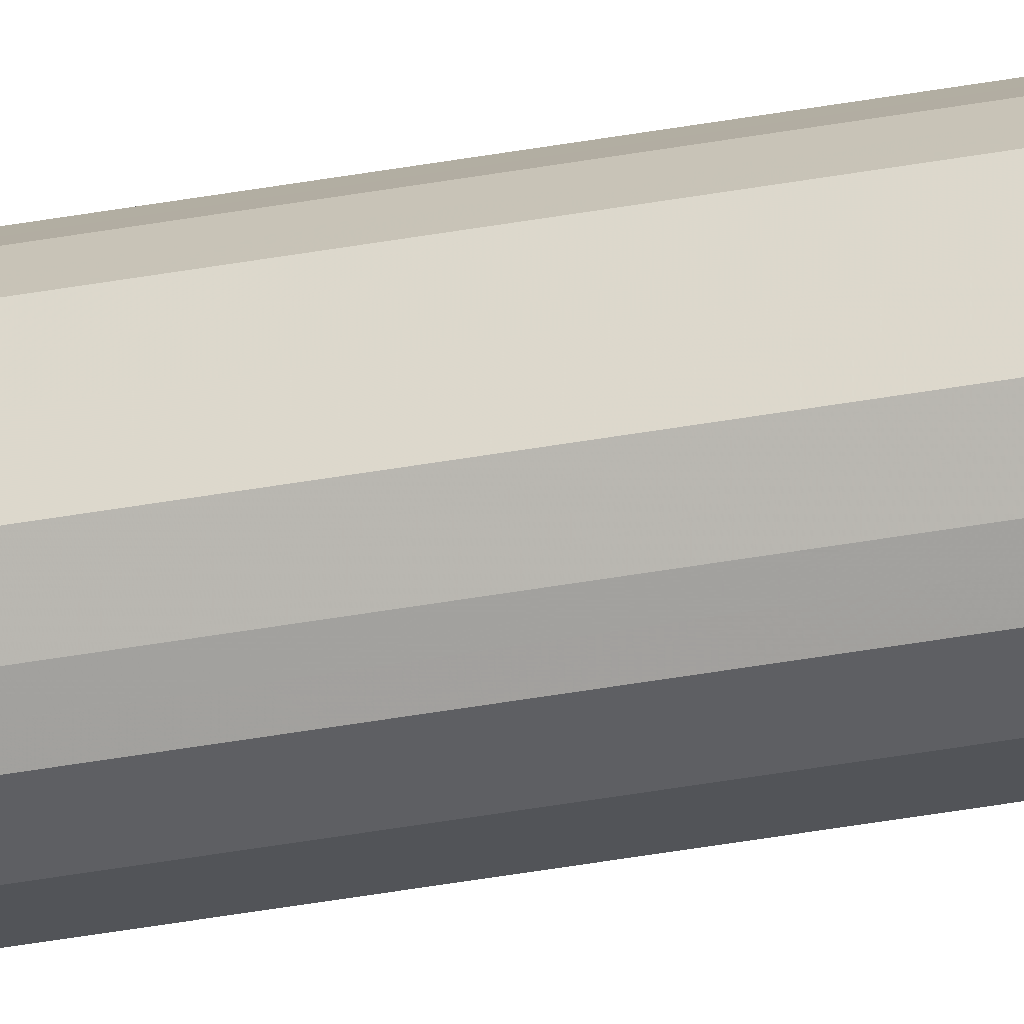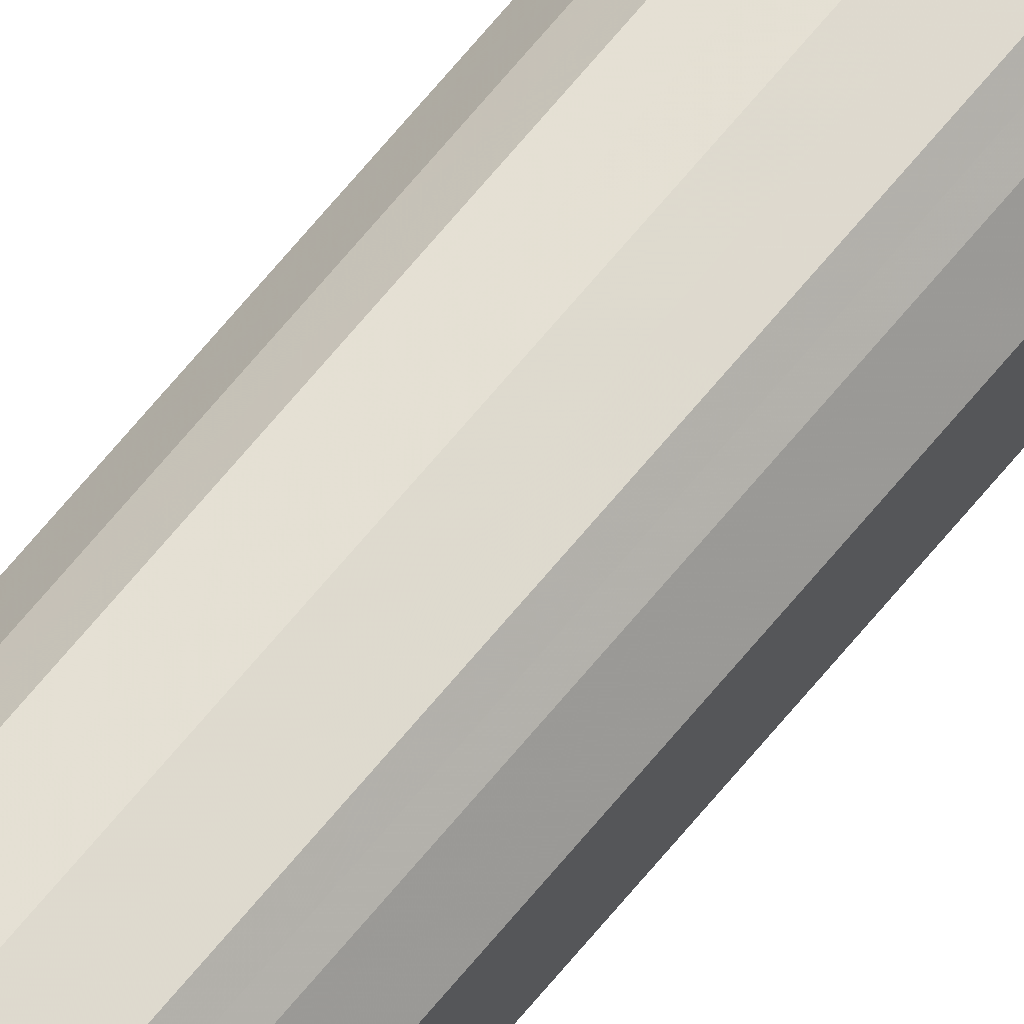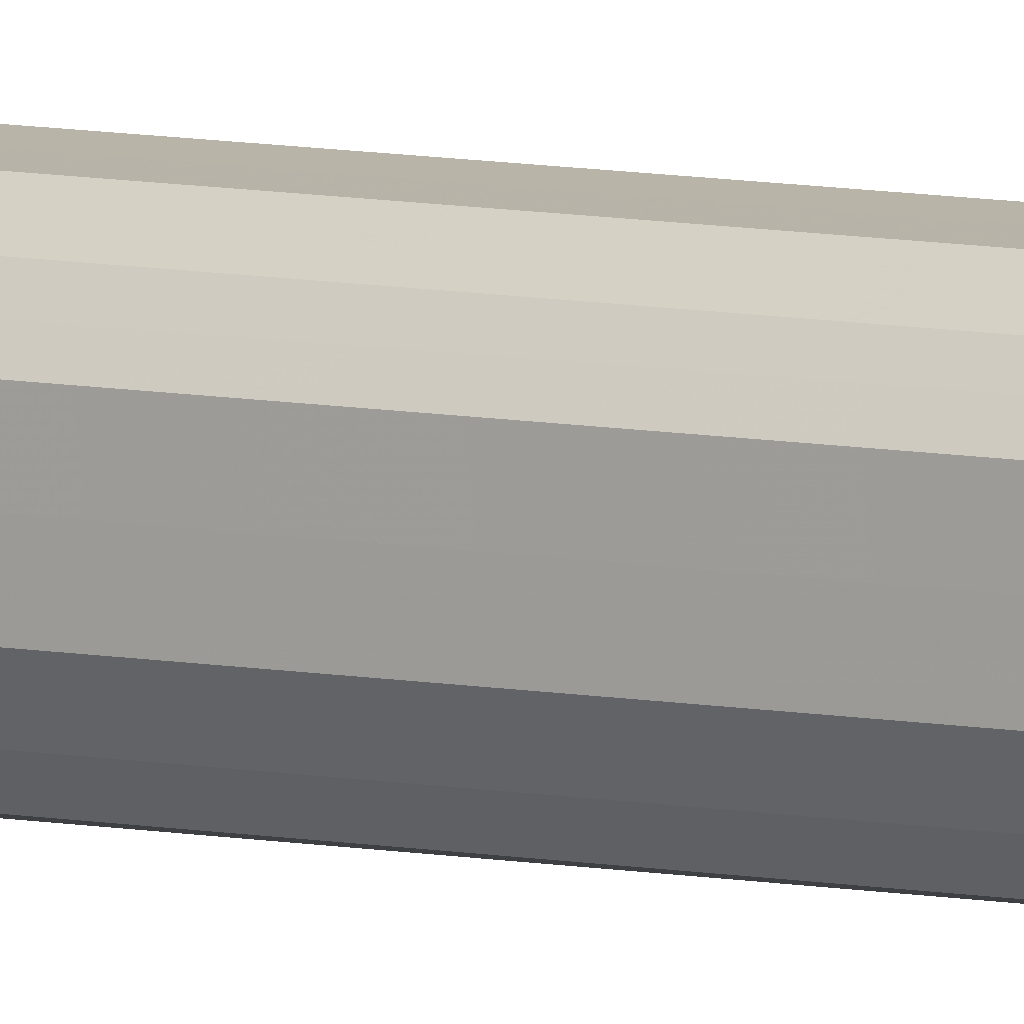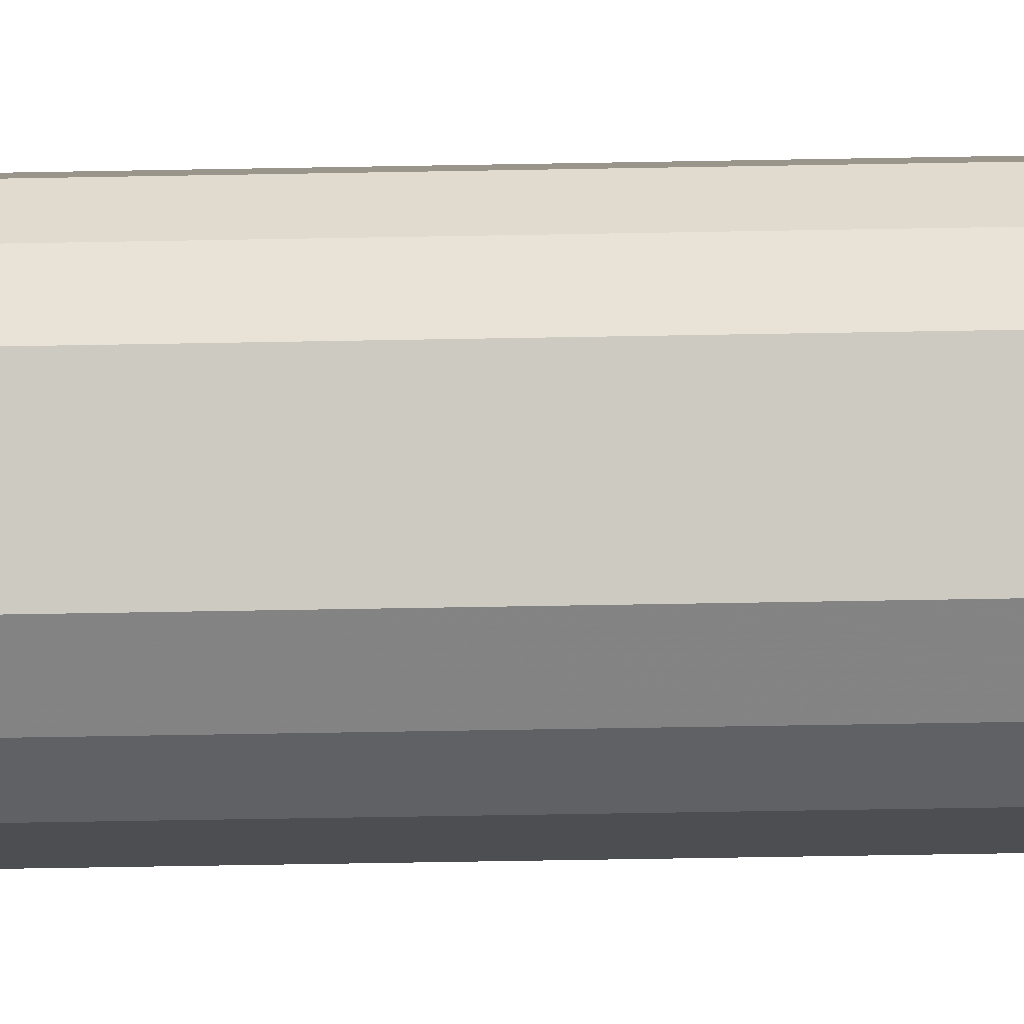
<metadata>
{"format":"obj","ext":"obj","renderer":"f3d","projection":"perspective","resolution":1024,"background":"white","views":[{"elev":-32.2,"azim":105.2,"up":"+Z"},{"elev":65.9,"azim":-141.0,"up":"+Z"},{"elev":6.2,"azim":-53.5,"up":"+Z"},{"elev":-7.2,"azim":97.3,"up":"+Z"}]}
</metadata>
<code>
o 26859
v 2206 1883 15.82
v 2206 1883 15.8
v 2206 1887 15.82
v 2206 1883 15.79
v 2206 1887 15.8
v 2206 1883 15.84
v 2206 1887 15.84
v 2206 1883 15.78
v 2206 1887 15.79
v 2206 1883 15.85
v 2206 1887 15.85
v 2206 1883 15.78
v 2206 1887 15.78
v 2206 1883 15.86
v 2206 1887 15.86
v 2206 1883 15.78
v 2206 1887 15.78
v 2206 1883 15.87
v 2206 1887 15.87
v 2206 1883 15.79
v 2206 1887 15.78
v 2206 1883 15.86
v 2206 1887 15.86
v 2206 1883 15.8
v 2206 1887 15.79
v 2206 1883 15.85
v 2206 1887 15.85
v 2206 1883 15.82
v 2206 1887 15.8
v 2206 1883 15.84
v 2206 1887 15.84
v 2206 1887 15.82
v 2206 1887 15.82
v 2206 1883 15.8
v 2206 1887 15.8
v 2206 1883 15.79
v 2206 1887 15.79
v 2206 1887 15.84
v 2206 1883 15.82
v 2206 1887 15.85
v 2206 1883 15.84
v 2206 1883 15.78
v 2206 1887 15.78
v 2206 1887 15.86
v 2206 1883 15.85
v 2206 1887 15.87
v 2206 1883 15.86
v 2206 1883 15.78
v 2206 1887 15.78
v 2206 1887 15.86
v 2206 1883 15.87
v 2206 1887 15.85
v 2206 1883 15.86
v 2206 1883 15.78
v 2206 1887 15.78
v 2206 1887 15.84
v 2206 1883 15.85
v 2206 1887 15.82
v 2206 1883 15.84
v 2206 1883 15.79
v 2206 1887 15.79
v 2206 1887 15.8
v 2206 1883 15.82
v 2206 1883 15.8
v 2206 1883 15.82
v 2206 1883 15.8
v 2206 1883 15.82
v 2206 1883 15.79
v 2206 1883 15.84
v 2206 1883 15.78
v 2206 1883 15.85
v 2206 1883 15.78
v 2206 1883 15.86
v 2206 1883 15.78
v 2206 1883 15.87
v 2206 1883 15.79
v 2206 1883 15.86
v 2206 1883 15.8
v 2206 1883 15.85
v 2206 1883 15.82
v 2206 1883 15.84
v 2206 1887 15.82
v 2206 1887 15.82
v 2206 1887 15.8
v 2206 1887 15.84
v 2206 1887 15.79
v 2206 1887 15.85
v 2206 1887 15.78
v 2206 1887 15.86
v 2206 1887 15.78
v 2206 1887 15.87
v 2206 1887 15.78
v 2206 1887 15.86
v 2206 1887 15.79
v 2206 1887 15.85
v 2206 1887 15.8
v 2206 1887 15.84
v 2206 1887 15.82
f 1 2 3
f 2 4 5
f 6 1 7
f 4 8 9
f 10 6 11
f 8 12 13
f 14 10 15
f 12 16 17
f 18 14 19
f 16 20 21
f 22 18 23
f 20 24 25
f 26 22 27
f 24 28 29
f 30 26 31
f 28 30 32
f 33 34 35
f 35 36 37
f 38 39 33
f 40 41 38
f 37 42 43
f 44 45 40
f 46 47 44
f 43 48 49
f 50 51 46
f 52 53 50
f 49 54 55
f 56 57 52
f 58 59 56
f 55 60 61
f 62 63 58
f 61 64 62
f 65 66 67
f 65 68 66
f 65 67 69
f 65 70 68
f 65 69 71
f 65 72 70
f 65 71 73
f 65 74 72
f 65 73 75
f 65 76 74
f 65 75 77
f 65 78 76
f 65 77 79
f 65 80 78
f 65 79 81
f 65 81 80
f 82 83 84
f 82 85 83
f 82 84 86
f 82 87 85
f 82 86 88
f 82 89 87
f 82 88 90
f 82 91 89
f 82 90 92
f 82 93 91
f 82 92 94
f 82 95 93
f 82 94 96
f 82 97 95
f 82 96 98
f 82 98 97

</code>
